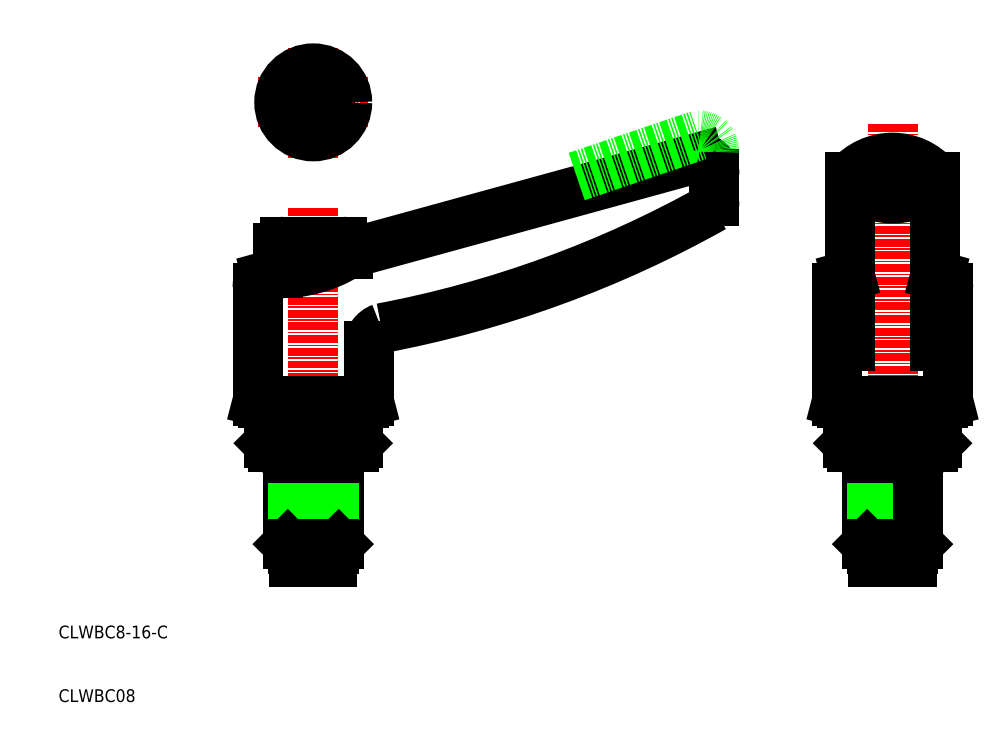
<metadata>
{"format":"dxf","ext":"dxf","renderer":"ezdxf+matplotlib","layout":"modelspace","background":"white","min_lineweight":24,"dpi":150}
</metadata>
<code>
0
SECTION
2
ENTITIES
0
ARC
8
0
10
28.72
20
237.8
30
0
40
172.1
50
280.7
51
299.3
0
LINE
8
0
10
55.5
20
80.4
30
0
11
110.5
21
95.5
31
0
0
LINE
8
0
10
43
20
57
30
0
11
43
21
50.65
31
0
0
LINE
8
0
10
57
20
57
30
0
11
57
21
50.65
31
0
0
LINE
8
CENTER
10
50
20
87.64
30
0
11
50
21
50
31
0
0
TEXT
8
0
10
10
20
20
30
0
40
2
1
CLWBC8-16-C
0
TEXT
8
0
10
10
20
10
30
0
40
2
1
CLWBC08
0
LINE
8
0
10
46
20
50
30
0
11
43.65
21
50
31
0
0
LINE
8
0
10
43
20
50.65
30
0
11
57
21
50.65
31
0
0
LINE
8
0
10
43.65
20
50
30
0
11
43
21
50.65
31
0
0
POLYLINE
8
0
66
     1
10
0
20
0
30
0
70
     1
0
VERTEX
8
0
10
47
20
34
30
0
0
VERTEX
8
0
10
53
20
34
30
0
0
VERTEX
8
0
10
53
20
32
30
0
0
VERTEX
8
0
10
47
20
32
30
0
0
SEQEND
8
0
0
LINE
8
CENTER
10
50
20
50
30
0
11
50
21
31
31
0
0
LINE
8
0
10
46
20
50
30
0
11
46
21
34.8
31
0
0
LINE
8
0
10
54
20
50
30
0
11
54
21
34.8
31
0
0
LINE
8
0
10
53.2
20
48.4
30
0
11
53.2
21
34
31
0
0
LINE
8
0
10
46.8
20
48.4
30
0
11
46.8
21
34
31
0
0
LINE
8
0
10
50
20
34.8
30
0
11
54
21
34.8
31
0
0
LINE
8
0
10
50
20
34
30
0
11
53.2
21
34
31
0
0
LINE
8
0
10
50
20
34
30
0
11
46.8
21
34
31
0
0
LINE
8
0
10
46
20
34.8
30
0
11
46.8
21
34
31
0
0
LINE
8
0
10
50
20
34.8
30
0
11
46
21
34.8
31
0
0
LINE
8
0
10
54
20
34.8
30
0
11
53.2
21
34
31
0
0
LINE
8
0
10
56.35
20
50
30
0
11
54
21
50
31
0
0
LINE
8
0
10
54
20
48.4
30
0
11
50
21
48.4
31
0
0
LINE
8
0
10
46
20
48.4
30
0
11
50
21
48.4
31
0
0
LINE
8
0
10
50
20
50
30
0
11
54
21
50
31
0
0
LINE
8
0
10
50
20
50
30
0
11
46
21
50
31
0
0
LINE
8
0
10
56.35
20
50
30
0
11
57
21
50.65
31
0
0
ARC
8
0
10
45.07
20
96.86
30
0
40
19.49
50
268.3
51
302.4
0
LINE
8
0
10
45.5
20
82.3
30
0
11
54.5
21
82.3
31
0
0
LINE
8
0
10
43
20
57
30
0
11
50
21
57
31
0
0
LINE
8
0
10
41.25
20
57.22
30
0
11
50
21
57.22
31
0
0
LINE
8
0
10
44.5
20
77.38
30
0
11
44.5
21
81.3
31
0
0
LINE
8
0
10
41.25
20
74.96
30
0
11
41.25
21
57.22
31
0
0
LINE
8
0
10
41.25
20
57.22
30
0
11
42.09
21
57
31
0
0
LINE
8
0
10
42.09
20
57
30
0
11
43
21
57
31
0
0
ARC
8
0
10
43.25
20
74.96
30
0
40
2
50
104.8
51
180
0
LINE
8
0
10
42.74
20
76.89
30
0
11
44.5
21
77.38
31
0
0
ARC
8
0
10
45.5
20
81.3
30
0
40
1
50
90
51
180
0
ARC
8
0
10
61.75
20
65.9
30
0
40
3
50
110
51
180
0
LINE
8
0
10
58.75
20
57.22
30
0
11
50
21
57.22
31
0
0
LINE
8
0
10
57
20
57
30
0
11
50
21
57
31
0
0
LINE
8
0
10
58.75
20
57.22
30
0
11
58.75
21
65.9
31
0
0
LINE
8
0
10
58.75
20
57.22
30
0
11
57.91
21
57
31
0
0
LINE
8
0
10
57.91
20
57
30
0
11
57
21
57
31
0
0
LINE
8
0
10
55.5
20
81.3
30
0
11
55.5
21
80.4
31
0
0
ARC
8
0
10
54.5
20
81.3
30
0
40
1
50
0
51
90
0
LINE
8
0
10
134
20
57
30
0
11
134
21
50.65
31
0
0
LINE
8
0
10
148
20
57
30
0
11
148
21
50.65
31
0
0
LINE
8
CENTER
10
141
20
100.8
30
0
11
141
21
50
31
0
0
LINE
8
0
10
141
20
34.8
30
0
11
145
21
34.8
31
0
0
LINE
8
0
10
145
20
34.8
30
0
11
144.2
21
34
31
0
0
LINE
8
0
10
145
20
48.4
30
0
11
141
21
48.4
31
0
0
LINE
8
0
10
141
20
50
30
0
11
145
21
50
31
0
0
LINE
8
0
10
134
20
50.65
30
0
11
148
21
50.65
31
0
0
POLYLINE
8
0
66
     1
10
0
20
0
30
0
70
     1
0
VERTEX
8
0
10
138
20
34
30
0
0
VERTEX
8
0
10
144
20
34
30
0
0
VERTEX
8
0
10
144
20
32
30
0
0
VERTEX
8
0
10
138
20
32
30
0
0
SEQEND
8
0
0
LINE
8
CENTER
10
141
20
50
30
0
11
141
21
31
31
0
0
LINE
8
0
10
137
20
50
30
0
11
137
21
34.8
31
0
0
LINE
8
0
10
144.2
20
48.4
30
0
11
144.2
21
34
31
0
0
LINE
8
0
10
137.8
20
48.4
30
0
11
137.8
21
34
31
0
0
LINE
8
0
10
141
20
34
30
0
11
137.8
21
34
31
0
0
LINE
8
0
10
141
20
34.8
30
0
11
137
21
34.8
31
0
0
LINE
8
0
10
137
20
34.8
30
0
11
137.8
21
34
31
0
0
LINE
8
0
10
141
20
34
30
0
11
144.2
21
34
31
0
0
LINE
8
0
10
137
20
50
30
0
11
134.6
21
50
31
0
0
LINE
8
0
10
134.6
20
50
30
0
11
134
21
50.65
31
0
0
LINE
8
0
10
137
20
48.4
30
0
11
141
21
48.4
31
0
0
LINE
8
0
10
141
20
50
30
0
11
137
21
50
31
0
0
LINE
8
0
10
145
20
50
30
0
11
145
21
34.8
31
0
0
LINE
8
0
10
147.4
20
50
30
0
11
145
21
50
31
0
0
LINE
8
0
10
147.4
20
50
30
0
11
148
21
50.65
31
0
0
LINE
8
0
10
149.8
20
57.22
30
0
11
141
21
57.22
31
0
0
LINE
8
0
10
148
20
57
30
0
11
141
21
57
31
0
0
ARC
8
0
10
141
20
86.59
30
0
40
8.913
50
40.88
51
139.1
0
ARC
8
0
10
141
20
97.88
30
0
40
8.799
50
235.8
51
304.2
0
ARC
8
0
10
110.5
20
93.02
30
0
40
2.483
50
357.3
51
90.73
0
LINE
8
0
10
134.3
20
92.42
30
0
11
134.3
21
77.04
31
0
0
LINE
8
0
10
132.2
20
74.96
30
0
11
132.2
21
57.22
31
0
0
LINE
8
0
10
134.3
20
77.04
30
0
11
134.3
21
65.9
31
0
0
LINE
8
0
10
132.2
20
57.22
30
0
11
141
21
57.22
31
0
0
LINE
8
0
10
134
20
57
30
0
11
141
21
57
31
0
0
LINE
8
0
10
133.1
20
57
30
0
11
134
21
57
31
0
0
LINE
8
0
10
132.2
20
57.22
30
0
11
133.1
21
57
31
0
0
ARC
8
0
10
134.2
20
74.96
30
0
40
2
50
104.8
51
180
0
LINE
8
0
10
133.7
20
76.89
30
0
11
134.3
21
77.04
31
0
0
LINE
8
0
10
113
20
92.9
30
0
11
113
21
88.75
31
0
0
ARC
8
0
10
107
20
88.75
30
0
40
6
50
350
51
0
0
POINT
8
0
10
113
20
92.9
30
0
0
LINE
8
0
10
147.7
20
92.42
30
0
11
147.7
21
77.04
31
0
0
LINE
8
0
10
147.7
20
77.04
30
0
11
147.7
21
65.9
31
0
0
LINE
8
0
10
149.8
20
74.96
30
0
11
149.8
21
57.22
31
0
0
LINE
8
0
10
148.9
20
57
30
0
11
148
21
57
31
0
0
LINE
8
0
10
149.8
20
57.22
30
0
11
148.9
21
57
31
0
0
ARC
8
0
10
147.8
20
74.96
30
0
40
2
50
0
51
75.17
0
LINE
8
0
10
148.3
20
76.89
30
0
11
147.7
21
77.04
31
0
0
LINE
8
CENTER
10
50
20
95.52
30
0
11
50
21
112.9
31
0
0
LINE
8
CENTER
10
41.33
20
104.2
30
0
11
58.67
21
104.2
31
0
0
CIRCLE
8
0
10
50
20
104.2
30
0
40
5.333
0
POLYLINE
8
0
66
     1
10
0
20
0
30
0
70
     1
0
VERTEX
8
0
10
52
20
105.3
30
0
0
VERTEX
8
0
10
50
20
106.5
30
0
0
VERTEX
8
0
10
48
20
105.3
30
0
0
VERTEX
8
0
10
48
20
103
30
0
0
VERTEX
8
0
10
50
20
101.9
30
0
0
VERTEX
8
0
10
52
20
103
30
0
0
SEQEND
8
0
0
LINE
8
0
10
91.38
20
92.54
30
0
11
110.5
21
99
31
0
0
ARC
8
0
10
110.5
20
96.52
30
0
40
2.483
50
357.3
51
90.73
0
POINT
8
0
10
113
20
96.4
30
0
0
ENDSEC
0
EOF

</code>
